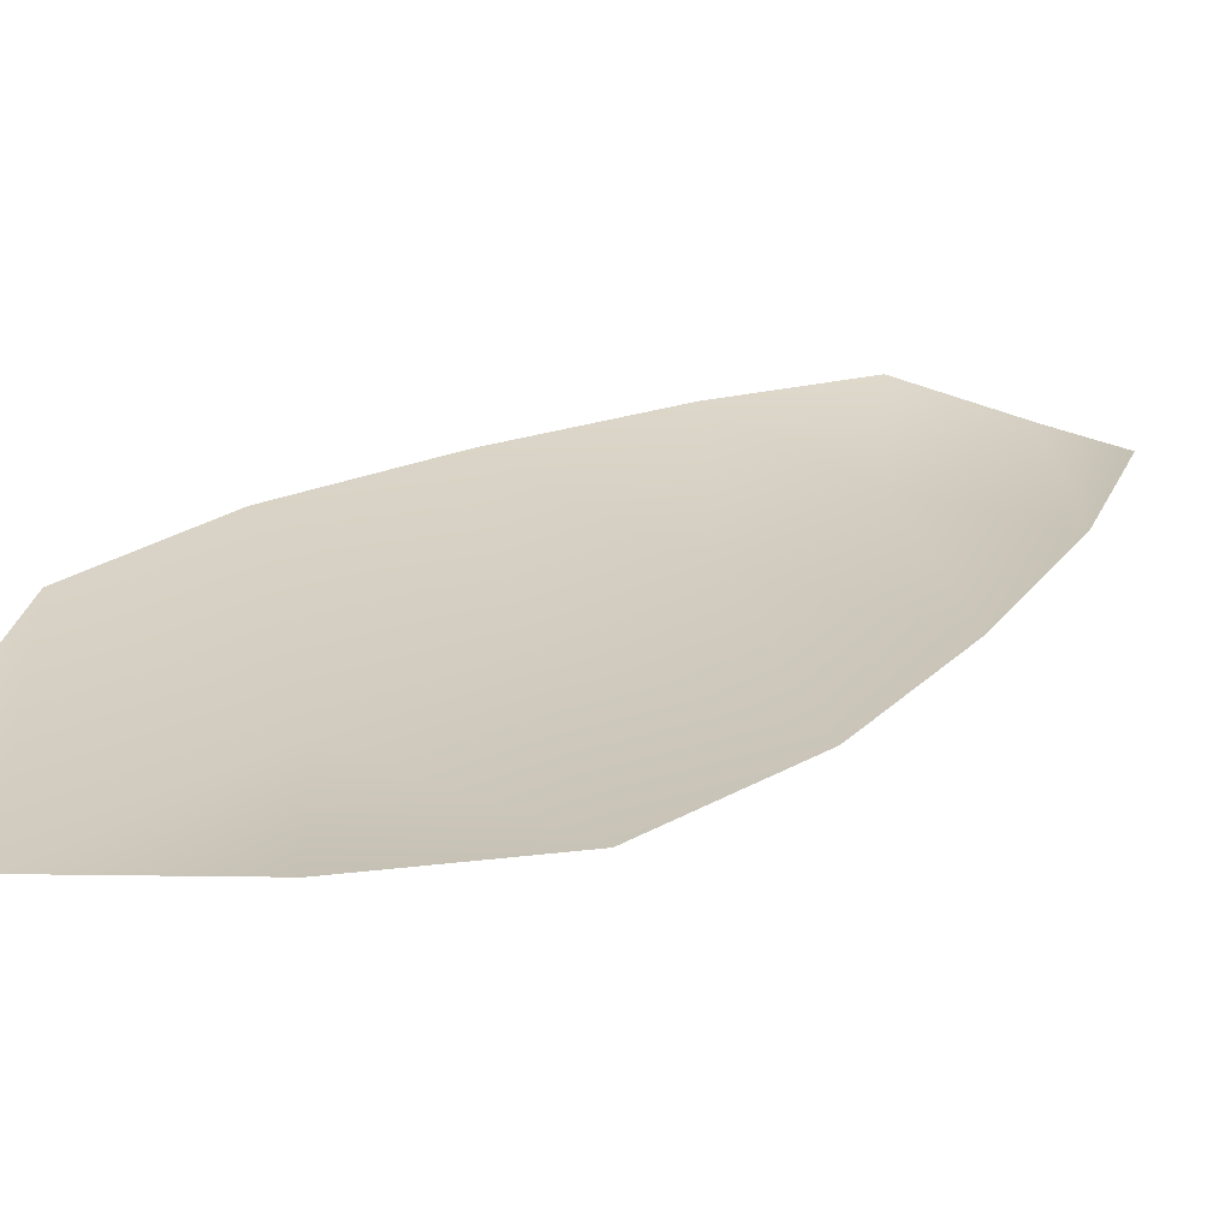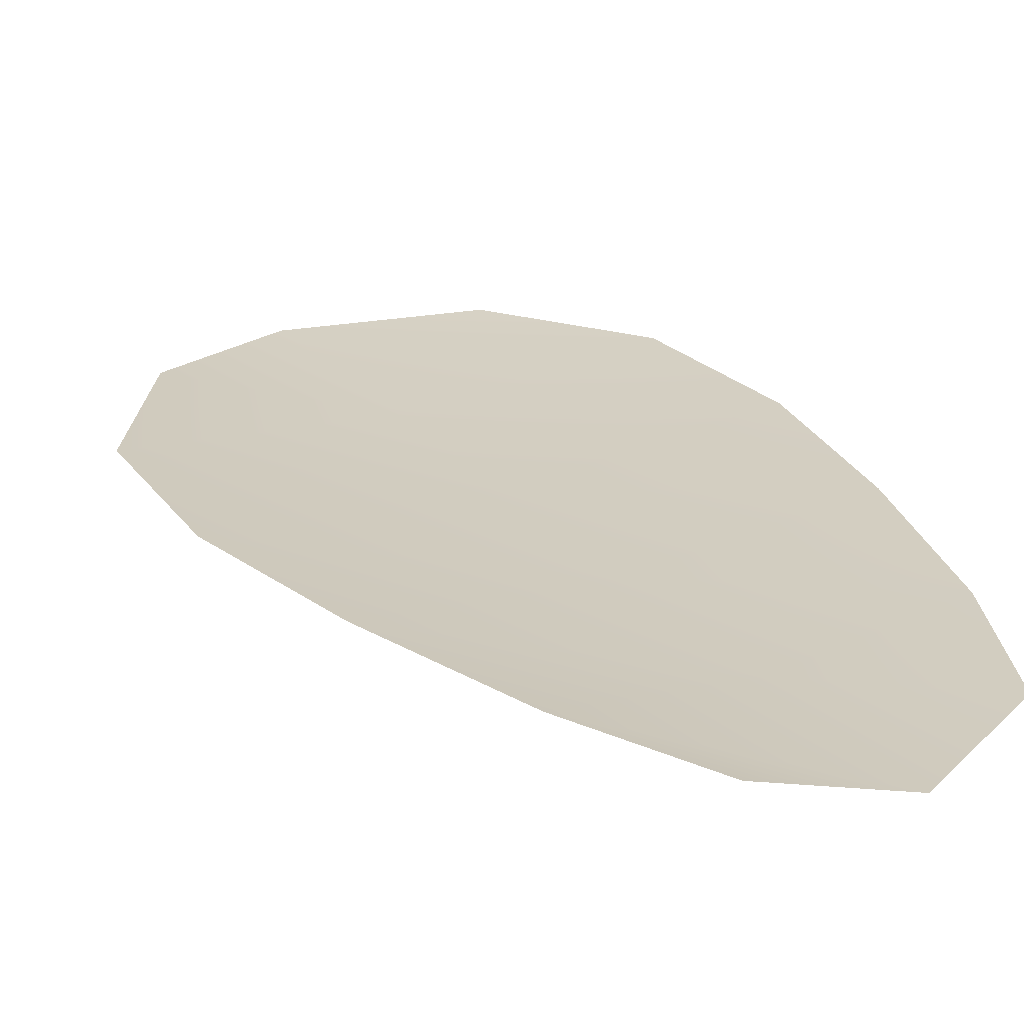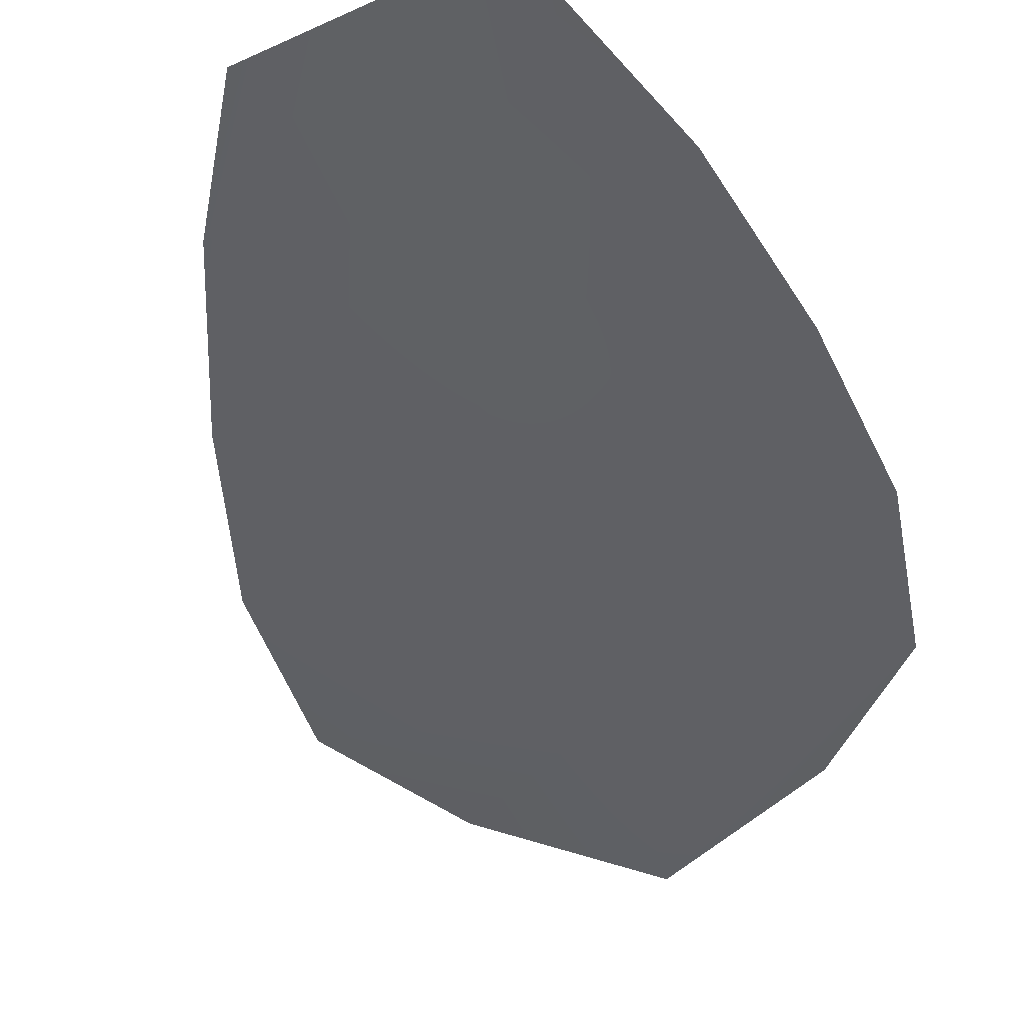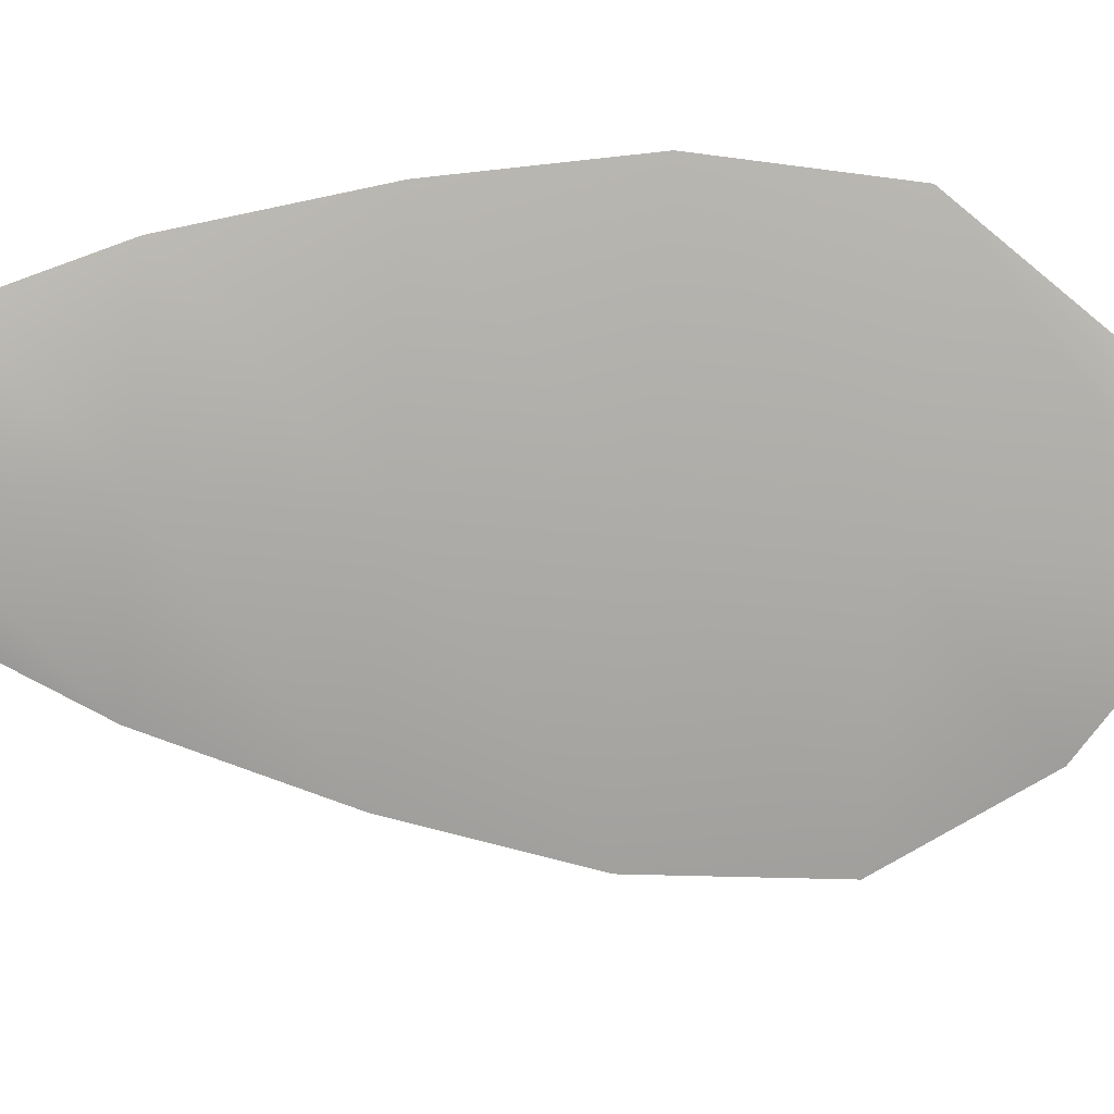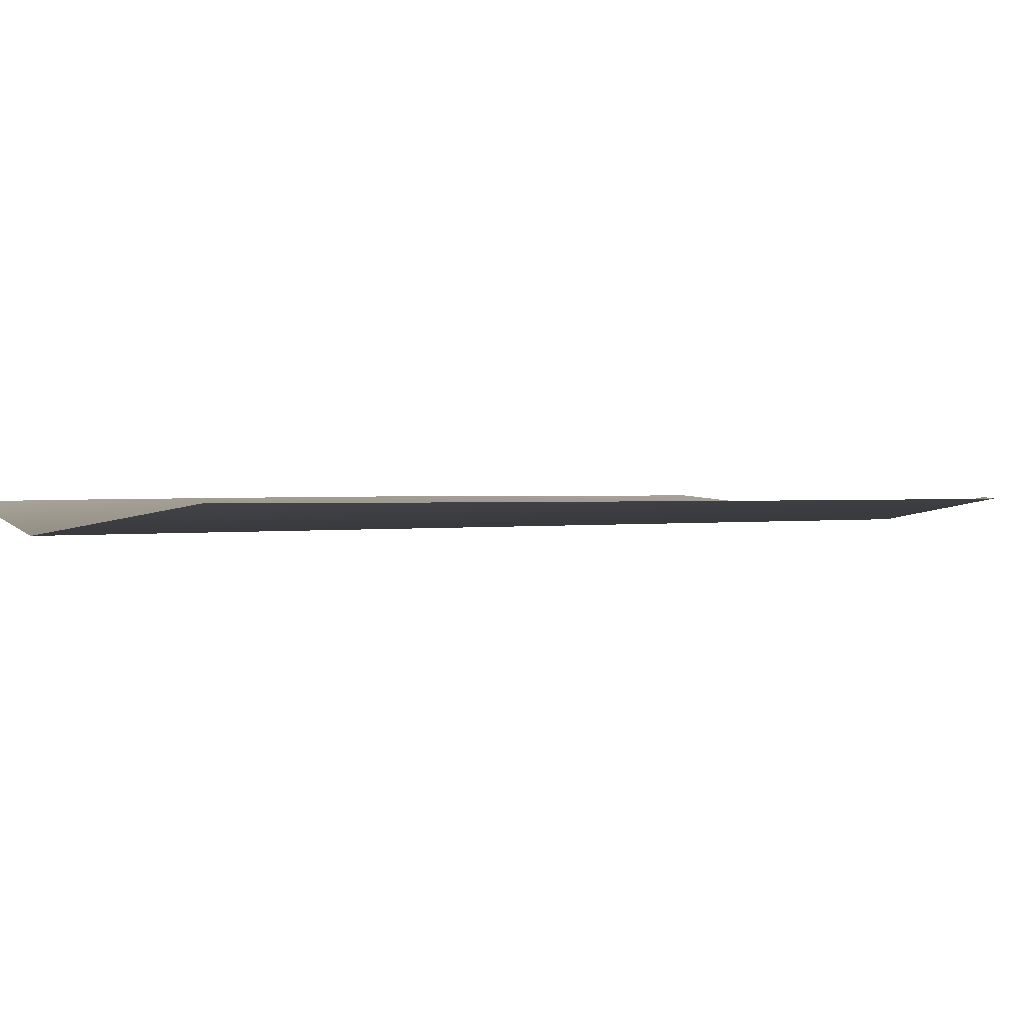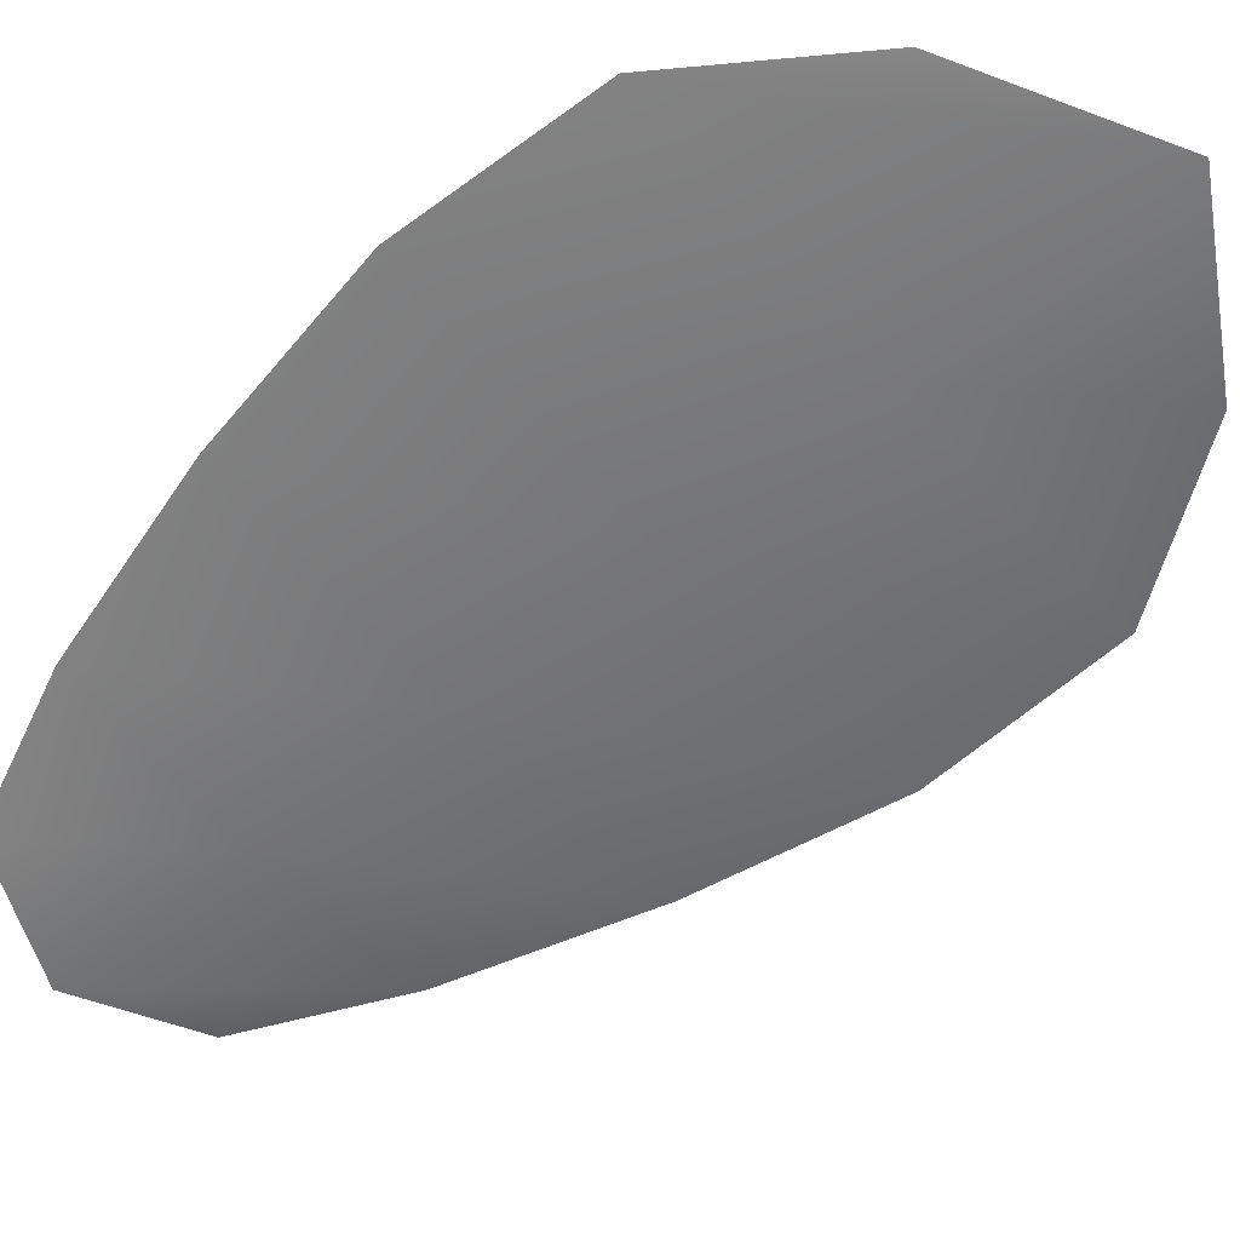
<metadata>
{"format":"obj","ext":"obj","renderer":"f3d","projection":"perspective","resolution":1024,"background":"white","views":[{"elev":24.4,"azim":58.0,"up":"+Z"},{"elev":24.5,"azim":164.5,"up":"+Z"},{"elev":-44.7,"azim":-152.1,"up":"+Z"},{"elev":-76.7,"azim":-80.0,"up":"+Z"},{"elev":0.7,"azim":-123.8,"up":"+Z"},{"elev":-56.9,"azim":-35.2,"up":"+Z"}]}
</metadata>
<code>
o feather_flight_tertiary_052
v 0.06605 0.05695 0.02025
v 0.06435 0.05652 0.02025
v 0.06791 0.05095 0.02025
v 0.06559 0.05036 0.02025
v 0.06512 0.05704 0.02009
v 0.06693 0.04997 0.02009
v 0.06678 0.05604 0.02025
v 0.06751 0.0548 0.02025
v 0.0681 0.05352 0.02025
v 0.06837 0.05216 0.02025
v 0.06461 0.0512 0.02025
v 0.0642 0.05253 0.02025
v 0.0641 0.05393 0.02025
v 0.06415 0.05537 0.02025
v 0.06546 0.0557 0.02009
v 0.06581 0.05436 0.02009
v 0.06615 0.05302 0.02009
v 0.06649 0.05168 0.02009
f 18 10 3 6
f 11 18 6 4
f 5 1 7 15
f 15 7 8 16
f 16 8 9 17
f 17 9 10 18
f 2 5 15 14
f 14 15 16 13
f 13 16 17 12
f 12 17 18 11

</code>
